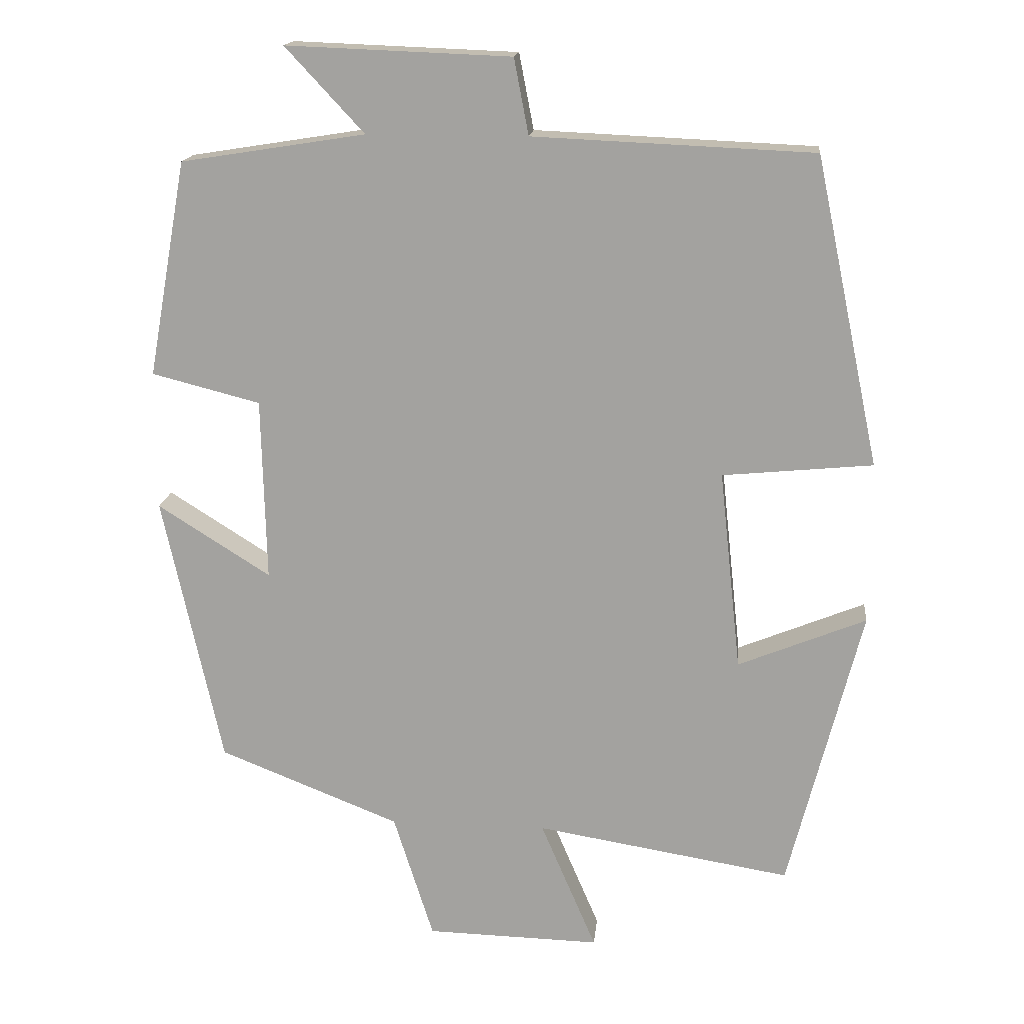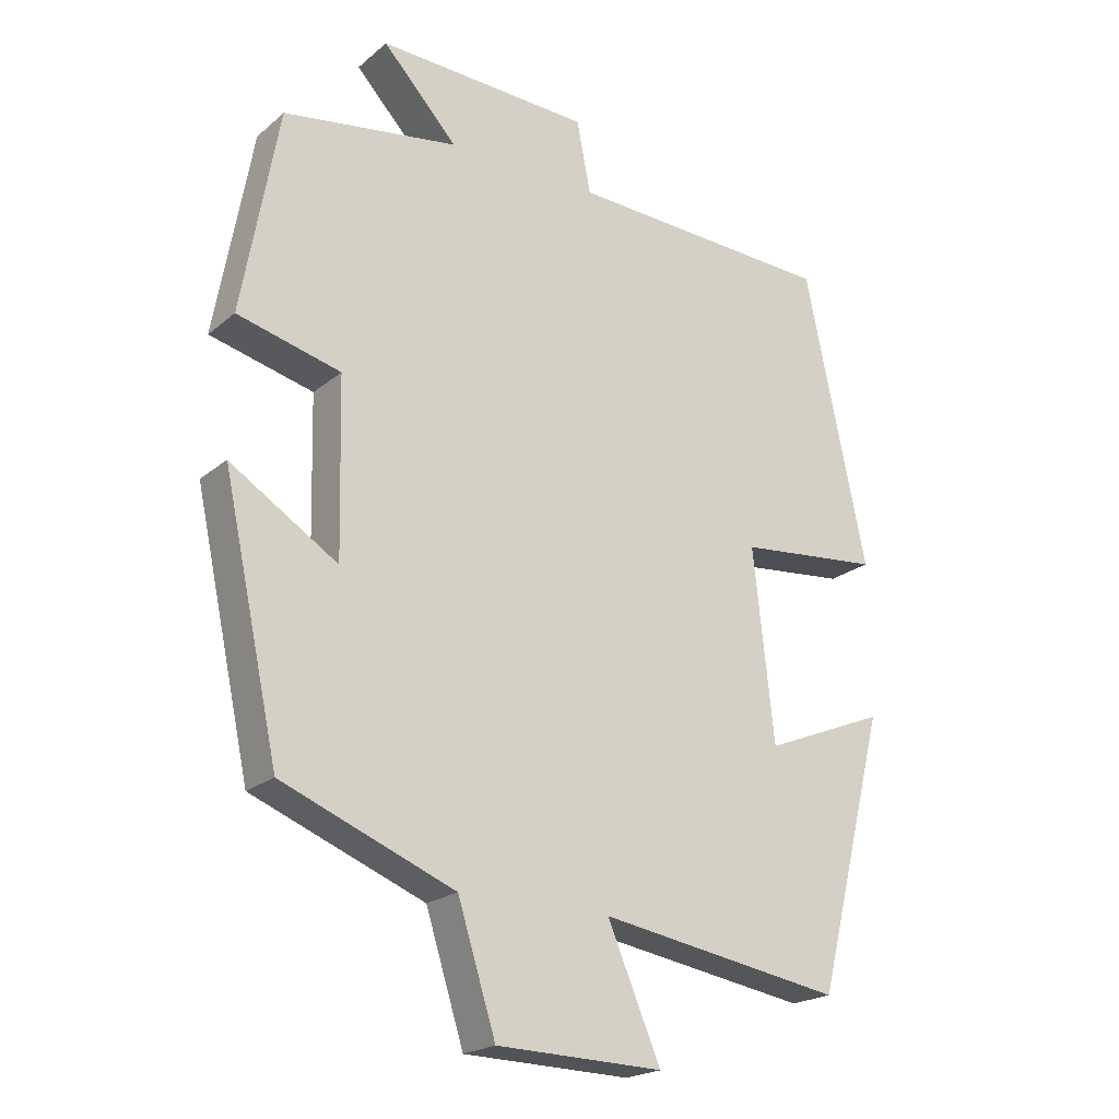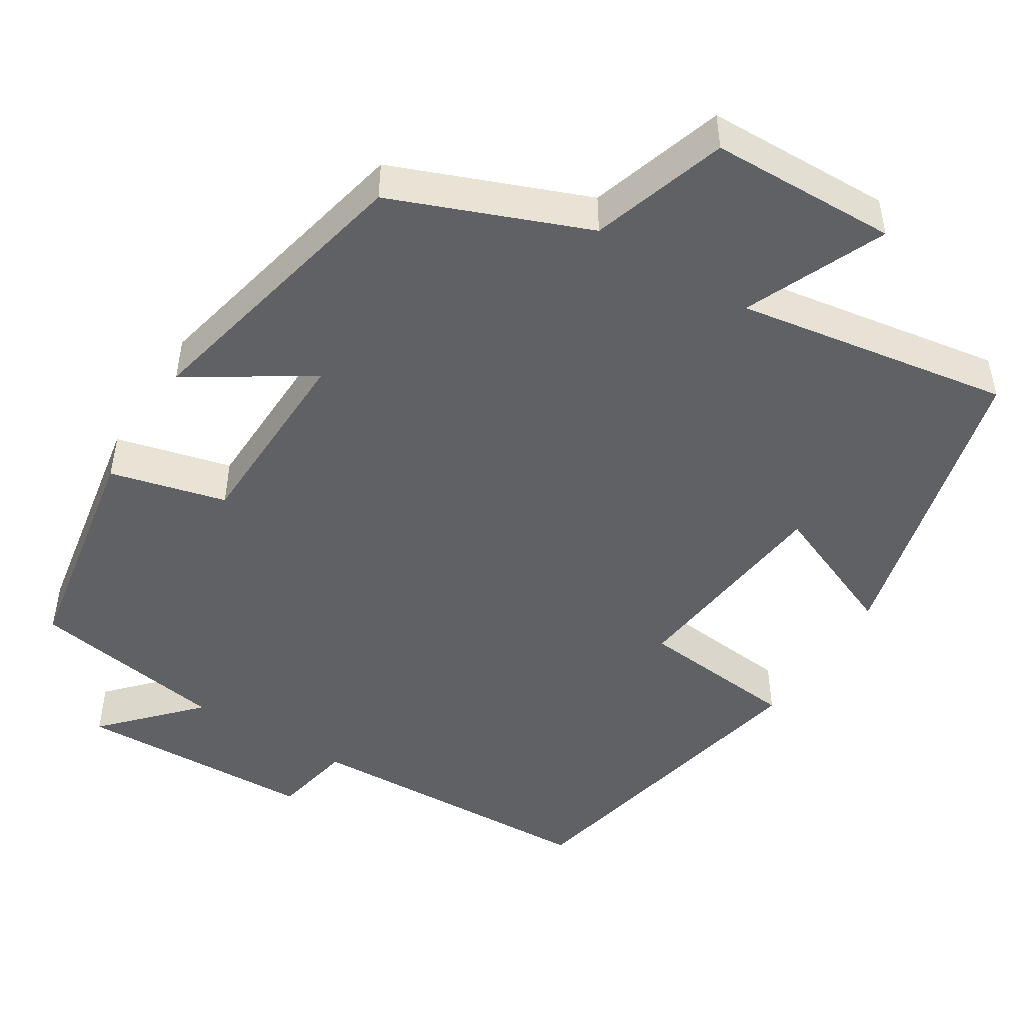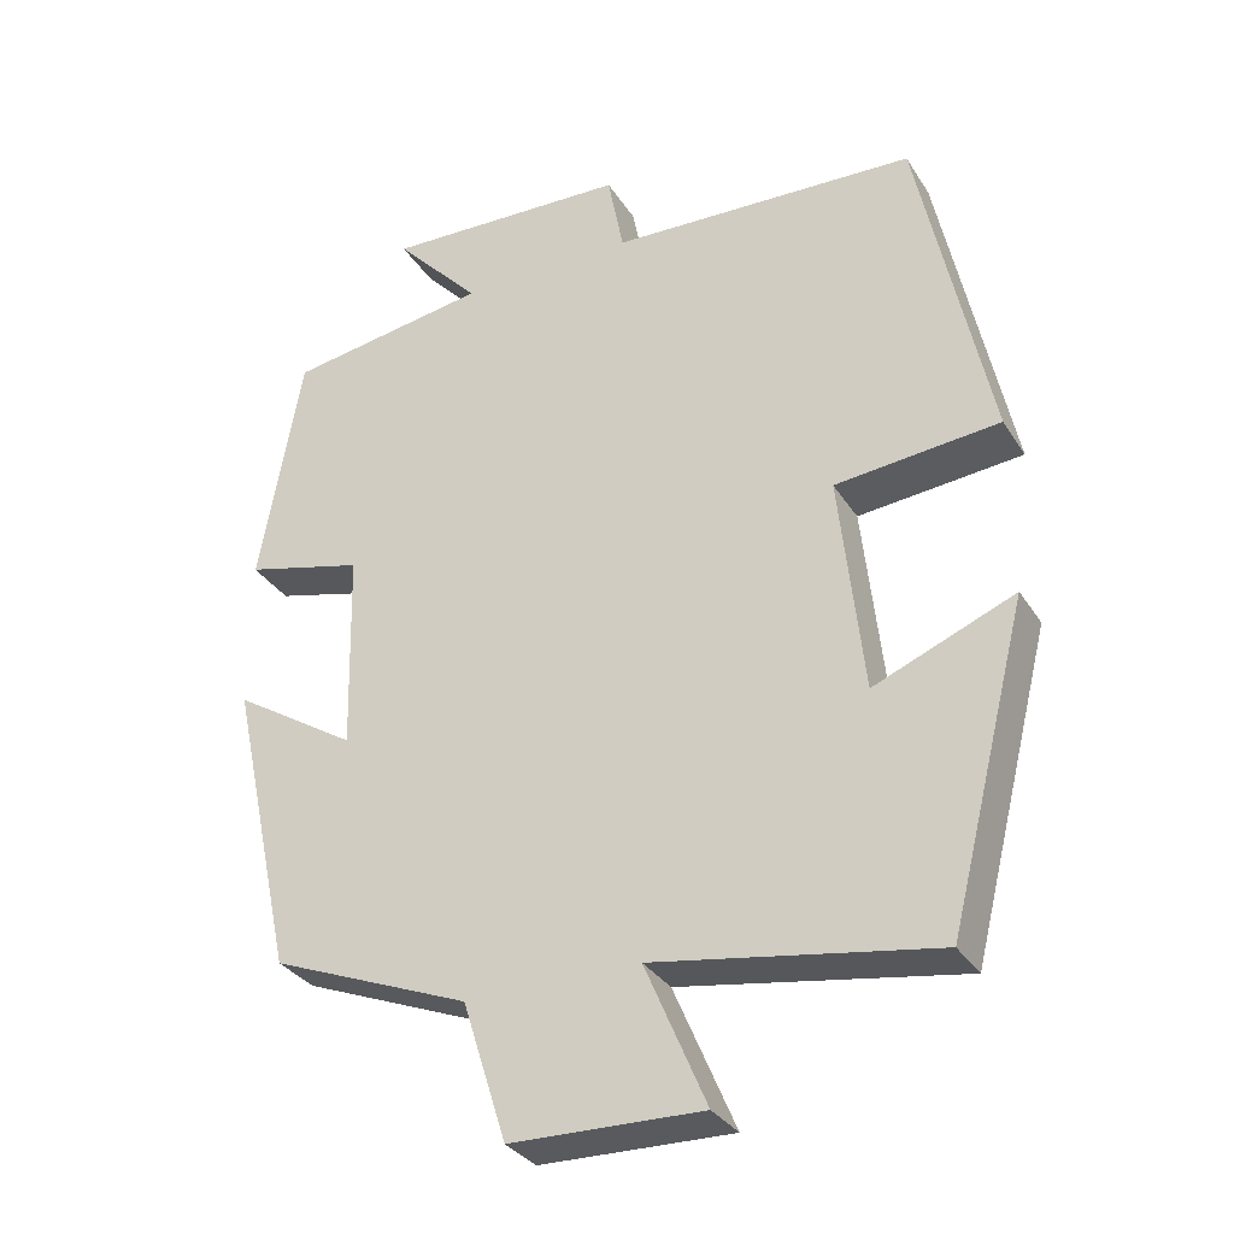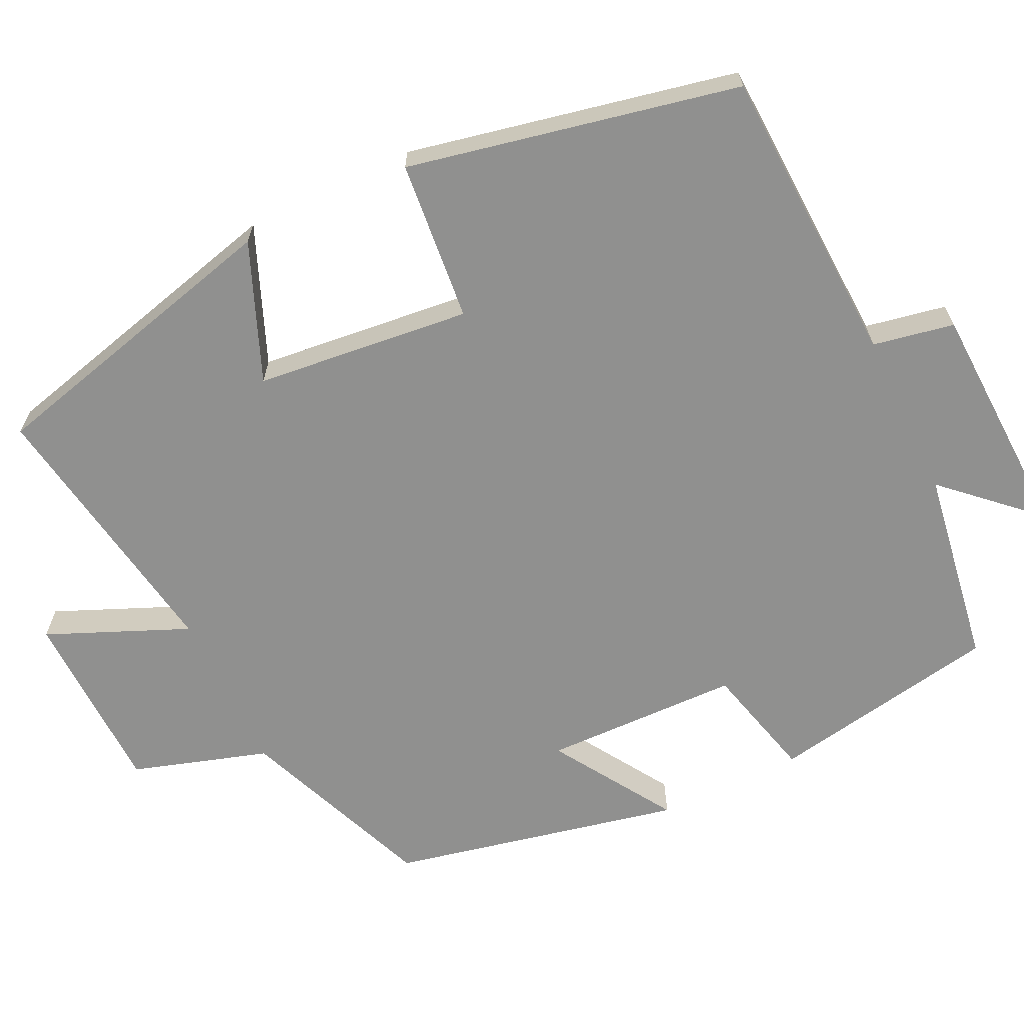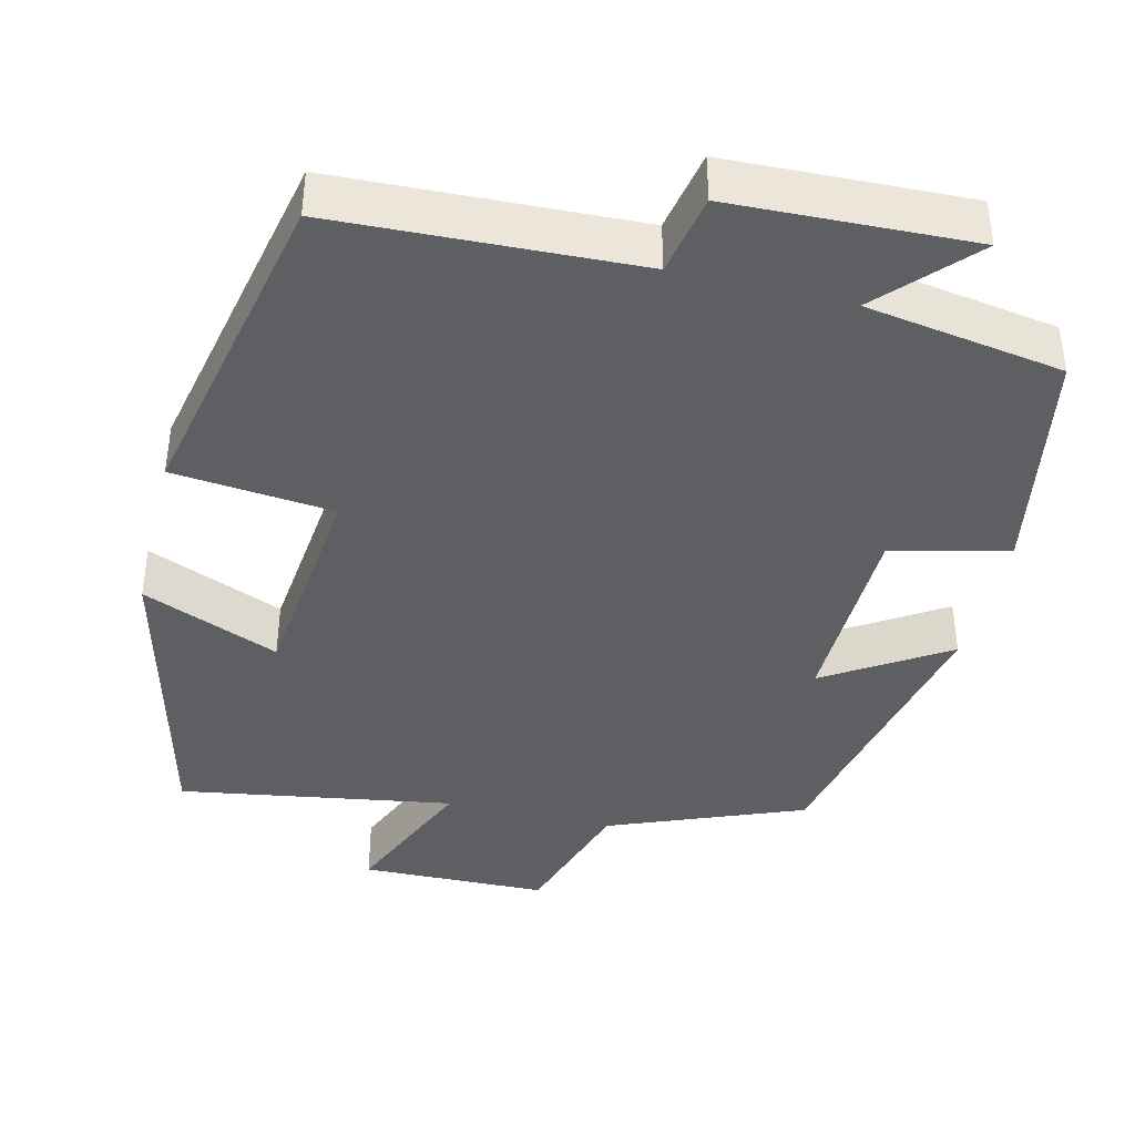
<metadata>
{"format":"obj","ext":"obj","renderer":"f3d","projection":"perspective","resolution":1024,"background":"white","views":[{"elev":16.5,"azim":-174.1,"up":"+Z"},{"elev":-21.1,"azim":145.1,"up":"+Z"},{"elev":-48.0,"azim":147.9,"up":"+Y"},{"elev":-32.2,"azim":-152.7,"up":"+Z"},{"elev":-65.6,"azim":-64.3,"up":"+Y"},{"elev":-40.9,"azim":-13.8,"up":"+Y"}]}
</metadata>
<code>
v 0.447 0.07 0.46
v 0.5 0.07 0.164
v 0.351 0.07 0.126
v 0.345 0.07 -0.126
v 0.5 0.07 -0.028
v 0.419 0.07 -0.401
v 0.17 0.07 -0.5
v 0.115 0.07 -0.674
v -0.125 0.07 -0.68
v -0.048 0.07 -0.5
v -0.4 0.07 -0.558
v -0.5 0.07 -0.164
v -0.324 0.07 -0.236
v -0.294 0.07 0.04
v -0.5 0.07 0.06
v -0.411 0.07 0.483
v -0.026 0.07 0.5
v -0.006 0.07 0.604
v 0.302 0.07 0.616
v 0.194 0.07 0.5
v 0.447 0 0.46
v 0.5 0 0.164
v 0.351 0 0.126
v 0.345 0 -0.126
v 0.5 0 -0.028
v 0.419 0 -0.401
v 0.17 0 -0.5
v 0.115 0 -0.674
v -0.125 0 -0.68
v -0.048 0 -0.5
v -0.4 0 -0.558
v -0.5 0 -0.164
v -0.324 0 -0.236
v -0.294 0 0.04
v -0.5 0 0.06
v -0.411 0 0.483
v -0.026 0 0.5
v -0.006 0 0.604
v 0.302 0 0.616
v 0.194 0 0.5
f 17 18 19 20
f 1 2 3
f 20 1 3
f 17 20 3
f 16 17 3
f 15 16 3
f 14 15 3
f 13 14 3 4
f 10 11 12 13
f 10 13 4
f 7 8 9 10
f 6 7 10
f 5 6 10
f 4 5 10
f 40 39 38 37
f 23 22 21
f 23 21 40
f 23 40 37
f 23 37 36
f 23 36 35
f 23 35 34
f 24 23 34 33
f 33 32 31 30
f 24 33 30
f 30 29 28 27
f 30 27 26
f 30 26 25
f 30 25 24
f 1 21 22 2
f 2 22 23 3
f 3 23 24 4
f 4 24 25 5
f 5 25 26 6
f 6 26 27 7
f 7 27 28 8
f 8 28 29 9
f 9 29 30 10
f 10 30 31 11
f 11 31 32 12
f 12 32 33 13
f 13 33 34 14
f 14 34 35 15
f 15 35 36 16
f 16 36 37 17
f 17 37 38 18
f 18 38 39 19
f 19 39 40 20
f 20 40 21 1

</code>
